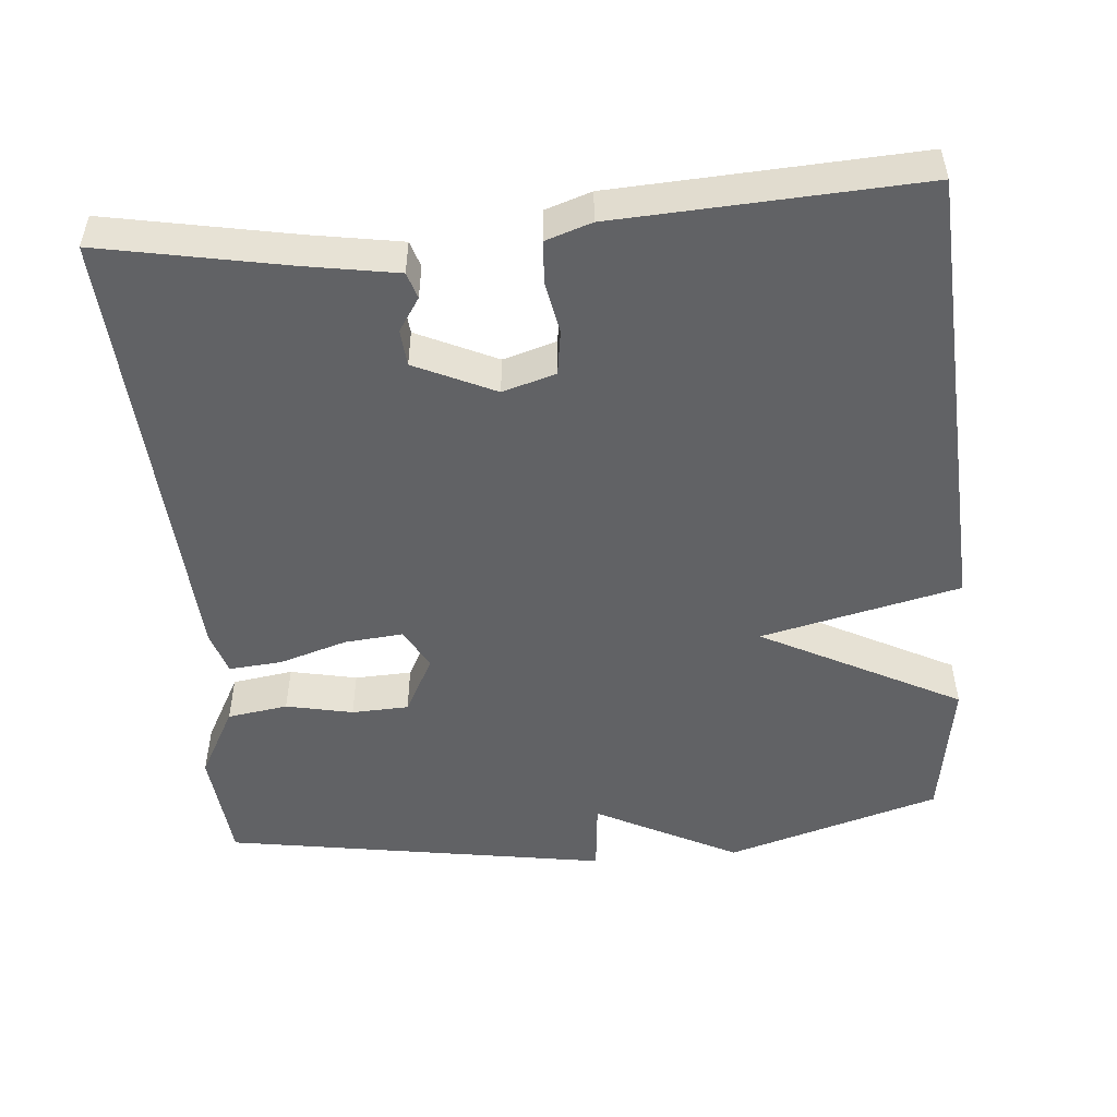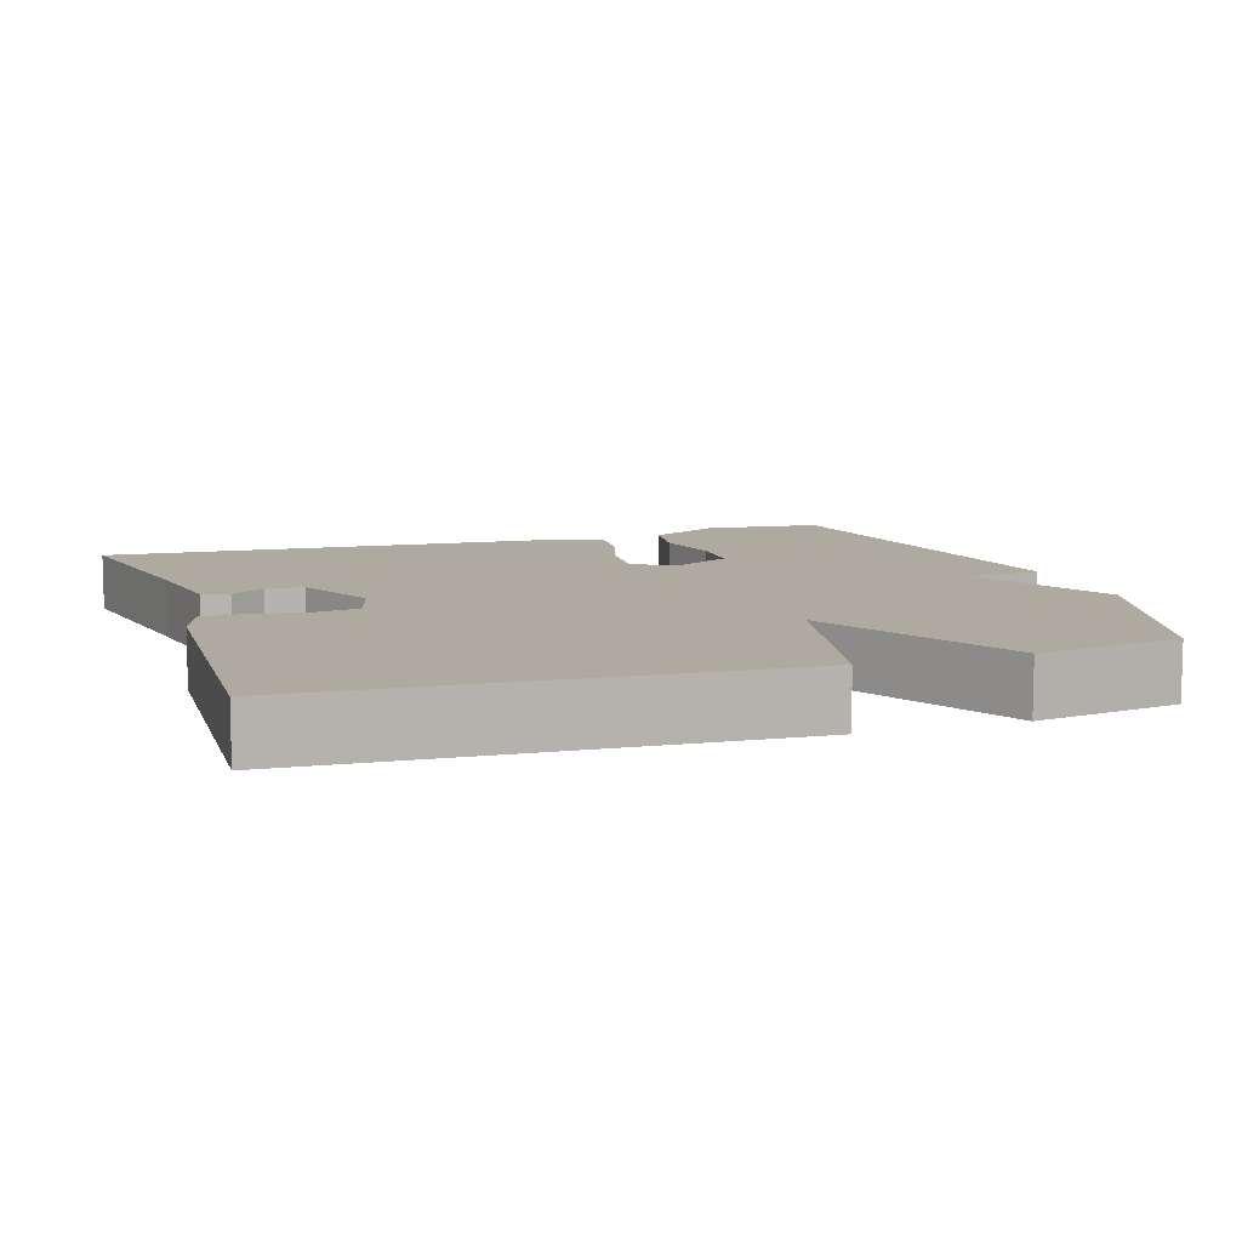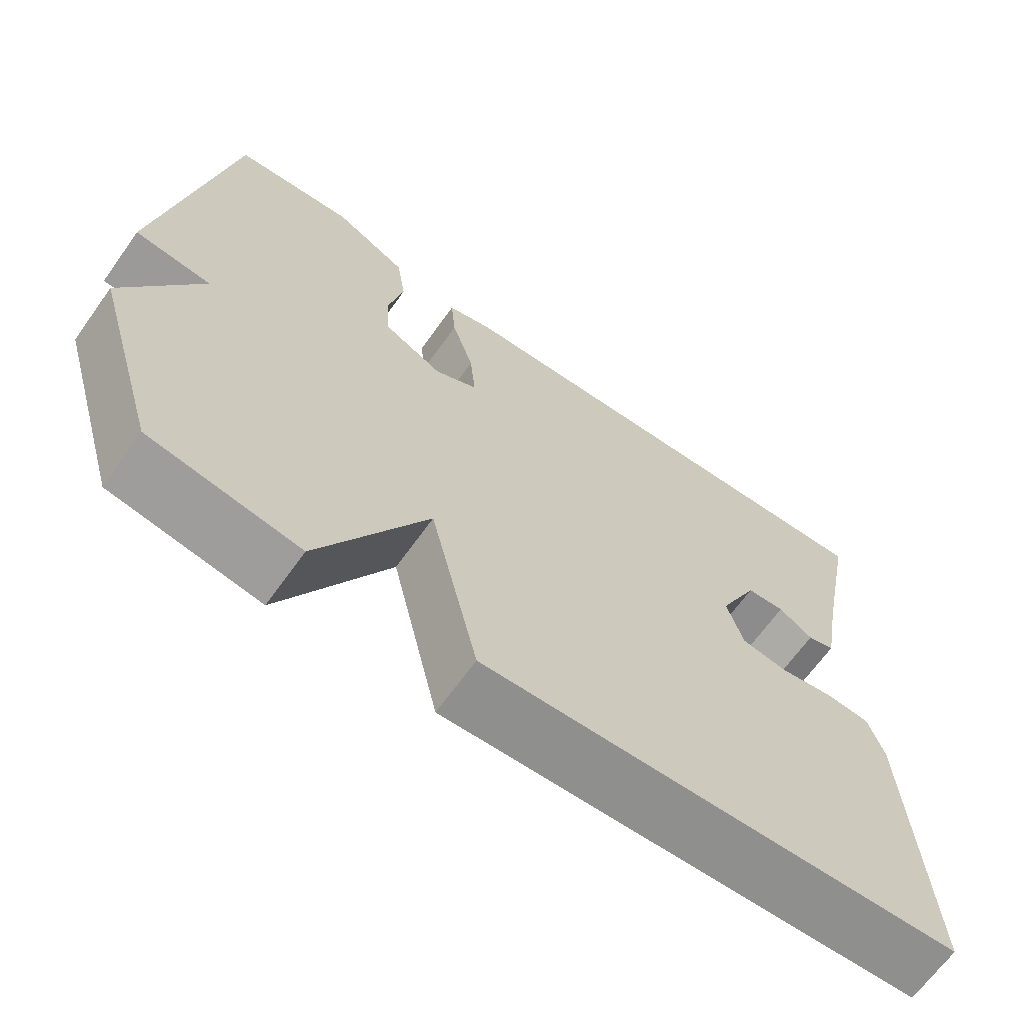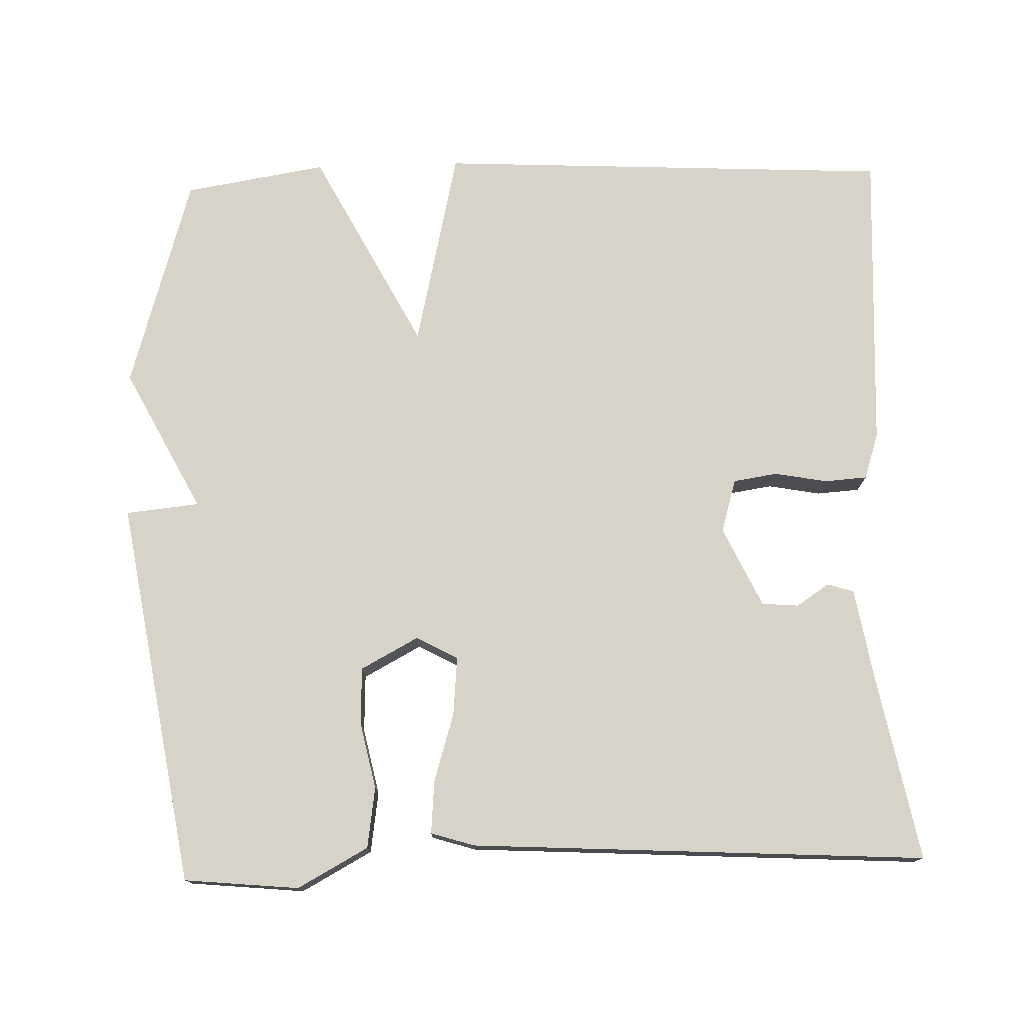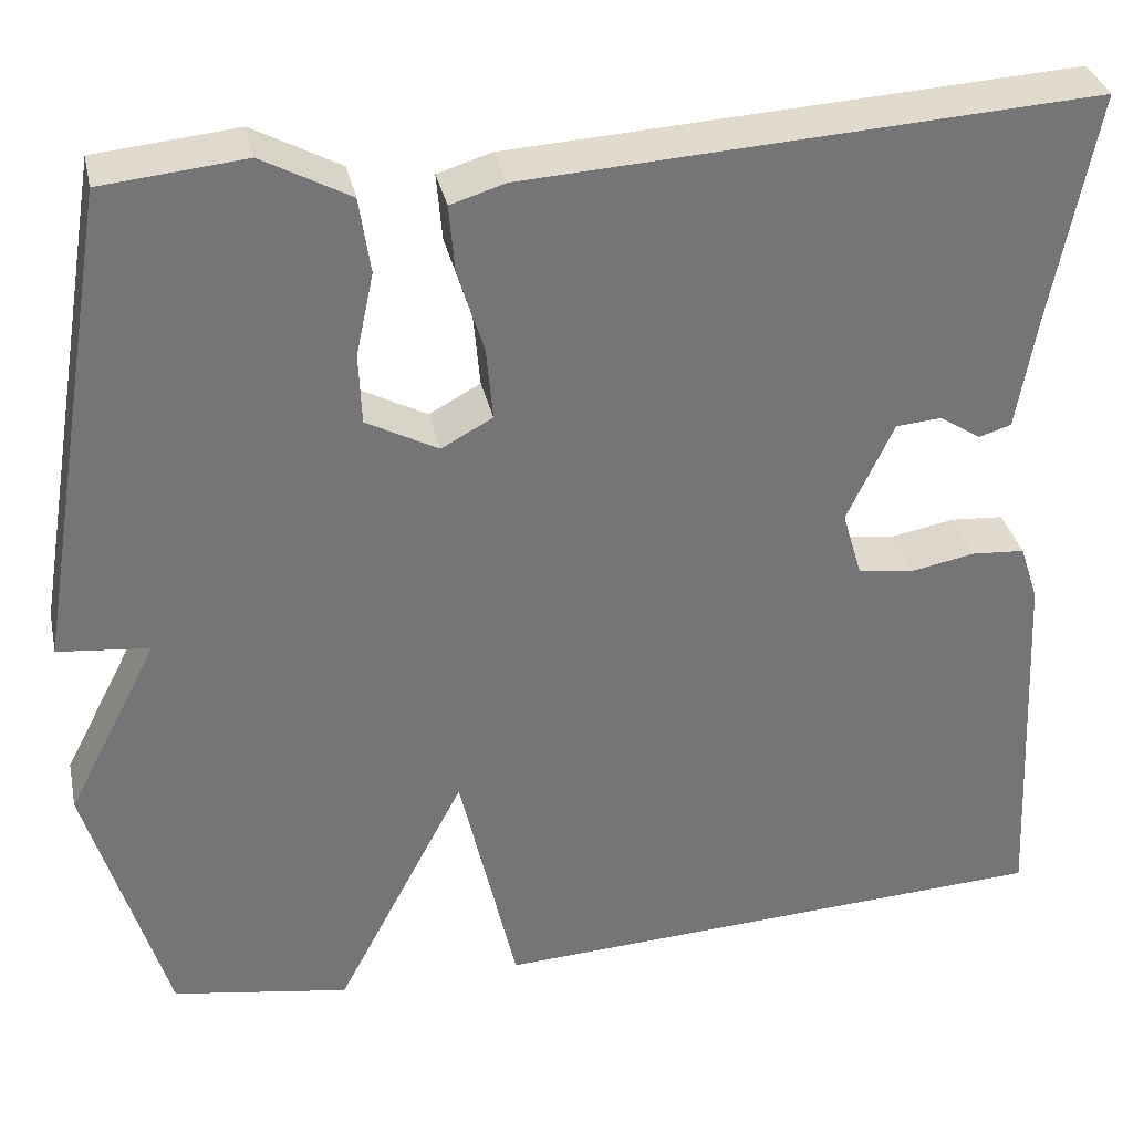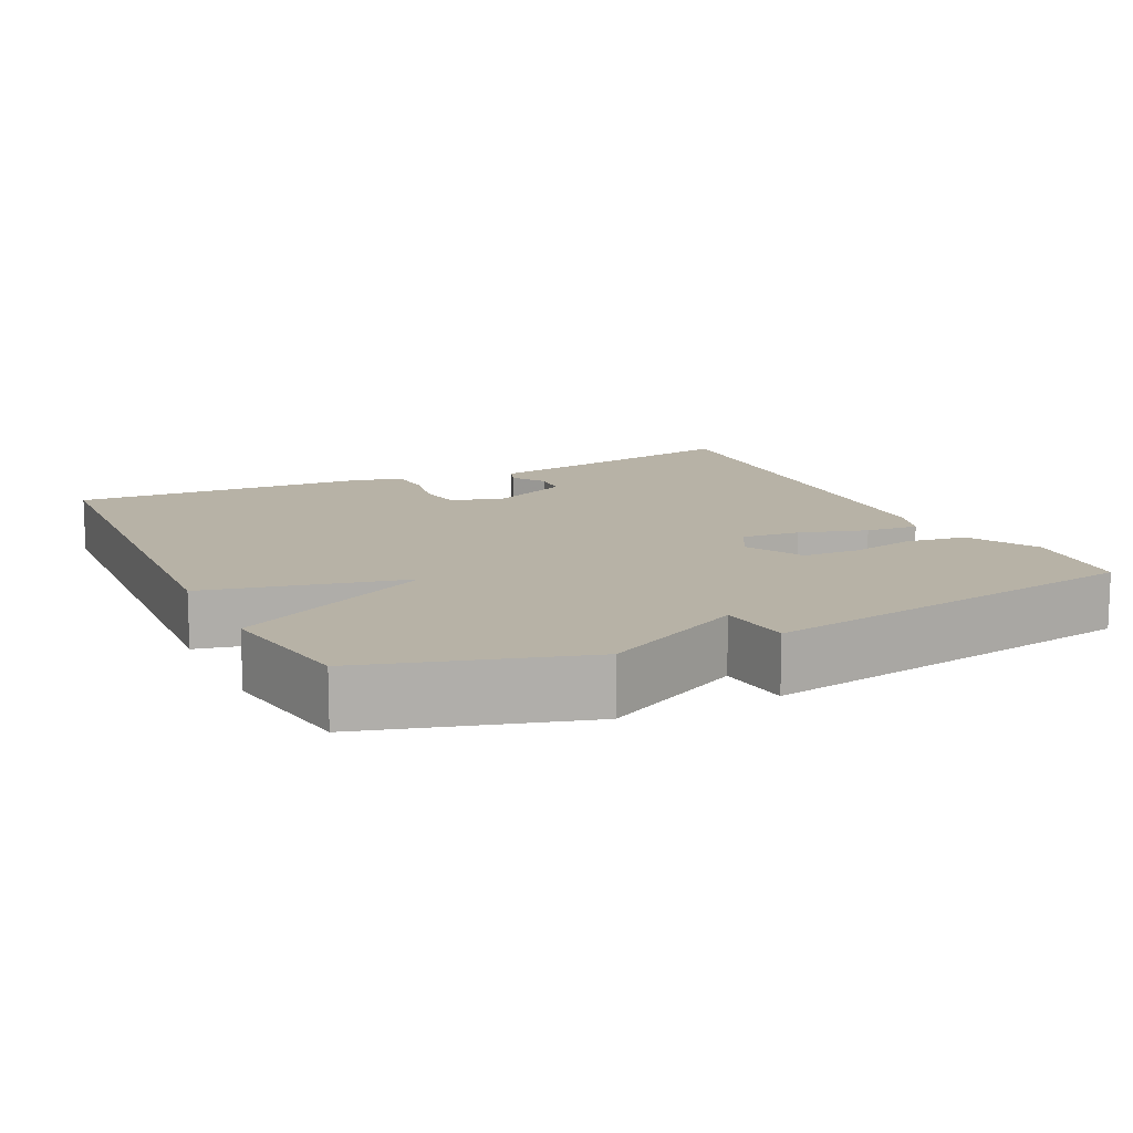
<metadata>
{"format":"obj","ext":"obj","renderer":"f3d","projection":"perspective","resolution":1024,"background":"white","views":[{"elev":-50.6,"azim":95.1,"up":"+Y"},{"elev":9.4,"azim":161.7,"up":"+Y"},{"elev":-66.7,"azim":-35.6,"up":"+Z"},{"elev":76.1,"azim":-1.7,"up":"+Y"},{"elev":33.8,"azim":-12.1,"up":"+Z"},{"elev":12.5,"azim":-115.9,"up":"+Y"}]}
</metadata>
<code>
v -0.5 0.07 -0.5
v -0.585 0.07 -0.214
v -0.487 0.07 -0.024
v -0.585 0.07 -0.014
v -0.5 0.07 0.5
v -0.347 0.07 0.515
v -0.253 0.07 0.464
v -0.241 0.07 0.383
v -0.26 0.07 0.294
v -0.257 0.07 0.218
v -0.18 0.07 0.177
v -0.125 0.07 0.207
v -0.132 0.07 0.285
v -0.16 0.07 0.376
v -0.166 0.07 0.447
v -0.108 0.07 0.465
v 0.5 0.07 0.5
v 0.452 0.07 0.252
v 0.431 0.07 0.129
v 0.396 0.07 0.118
v 0.352 0.07 0.147
v 0.303 0.07 0.143
v 0.253 0.07 0.036
v 0.274 0.07 -0.035
v 0.333 0.07 -0.044
v 0.403 0.07 -0.031
v 0.46 0.07 -0.035
v 0.48 0.07 -0.096
v 0.5 0.07 -0.5
v -0.11 0.07 -0.531
v -0.171 0.07 -0.265
v -0.31 0.07 -0.531
v -0.5 0 -0.5
v -0.585 0 -0.214
v -0.487 0 -0.024
v -0.585 0 -0.014
v -0.5 0 0.5
v -0.347 0 0.515
v -0.253 0 0.464
v -0.241 0 0.383
v -0.26 0 0.294
v -0.257 0 0.218
v -0.18 0 0.177
v -0.125 0 0.207
v -0.132 0 0.285
v -0.16 0 0.376
v -0.166 0 0.447
v -0.108 0 0.465
v 0.5 0 0.5
v 0.452 0 0.252
v 0.431 0 0.129
v 0.396 0 0.118
v 0.352 0 0.147
v 0.303 0 0.143
v 0.253 0 0.036
v 0.274 0 -0.035
v 0.333 0 -0.044
v 0.403 0 -0.031
v 0.46 0 -0.035
v 0.48 0 -0.096
v 0.5 0 -0.5
v -0.11 0 -0.531
v -0.171 0 -0.265
v -0.31 0 -0.531
f 1 2 3
f 32 1 3
f 31 32 3
f 29 30 31
f 28 29 31
f 27 28 31
f 26 27 31
f 25 26 31
f 24 25 31 3
f 23 24 3 4
f 22 23 4
f 18 19 20 21
f 18 21 22
f 17 18 22
f 16 17 22
f 15 16 22
f 14 15 22
f 13 14 22
f 12 13 22
f 11 12 22
f 7 8 9
f 6 7 9
f 5 6 9
f 4 5 9
f 4 9 10
f 11 22 4
f 4 10 11
f 35 34 33
f 35 33 64
f 35 64 63
f 63 62 61
f 63 61 60
f 63 60 59
f 63 59 58
f 63 58 57
f 35 63 57 56
f 36 35 56 55
f 36 55 54
f 53 52 51 50
f 54 53 50
f 54 50 49
f 54 49 48
f 54 48 47
f 54 47 46
f 54 46 45
f 54 45 44
f 54 44 43
f 41 40 39
f 41 39 38
f 41 38 37
f 41 37 36
f 42 41 36
f 36 54 43
f 43 42 36
f 1 33 34 2
f 2 34 35 3
f 3 35 36 4
f 4 36 37 5
f 5 37 38 6
f 6 38 39 7
f 7 39 40 8
f 8 40 41 9
f 9 41 42 10
f 10 42 43 11
f 11 43 44 12
f 12 44 45 13
f 13 45 46 14
f 14 46 47 15
f 15 47 48 16
f 16 48 49 17
f 17 49 50 18
f 18 50 51 19
f 19 51 52 20
f 20 52 53 21
f 21 53 54 22
f 22 54 55 23
f 23 55 56 24
f 24 56 57 25
f 25 57 58 26
f 26 58 59 27
f 27 59 60 28
f 28 60 61 29
f 29 61 62 30
f 30 62 63 31
f 31 63 64 32
f 32 64 33 1

</code>
